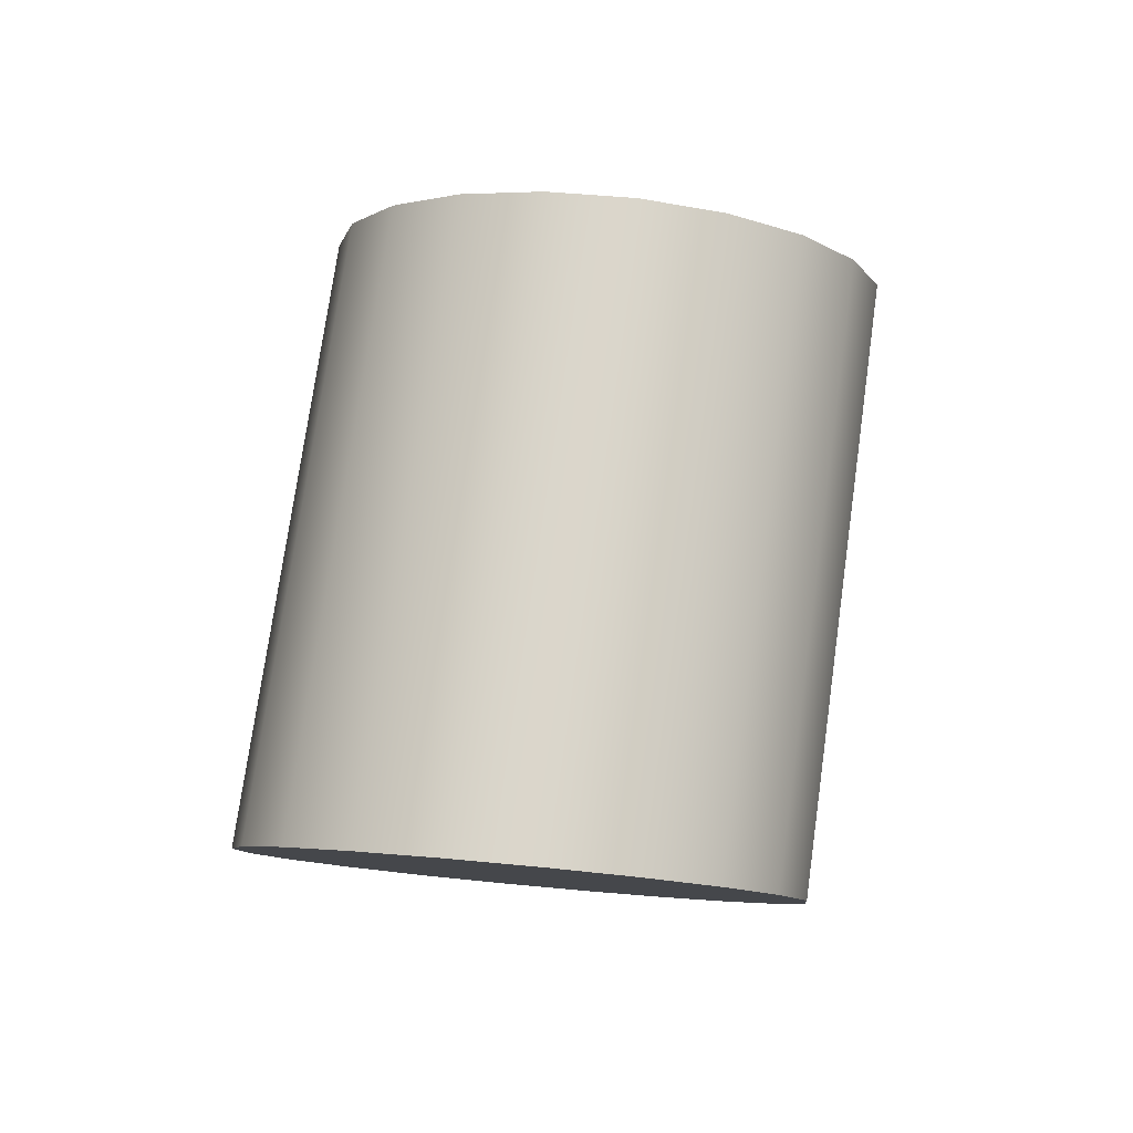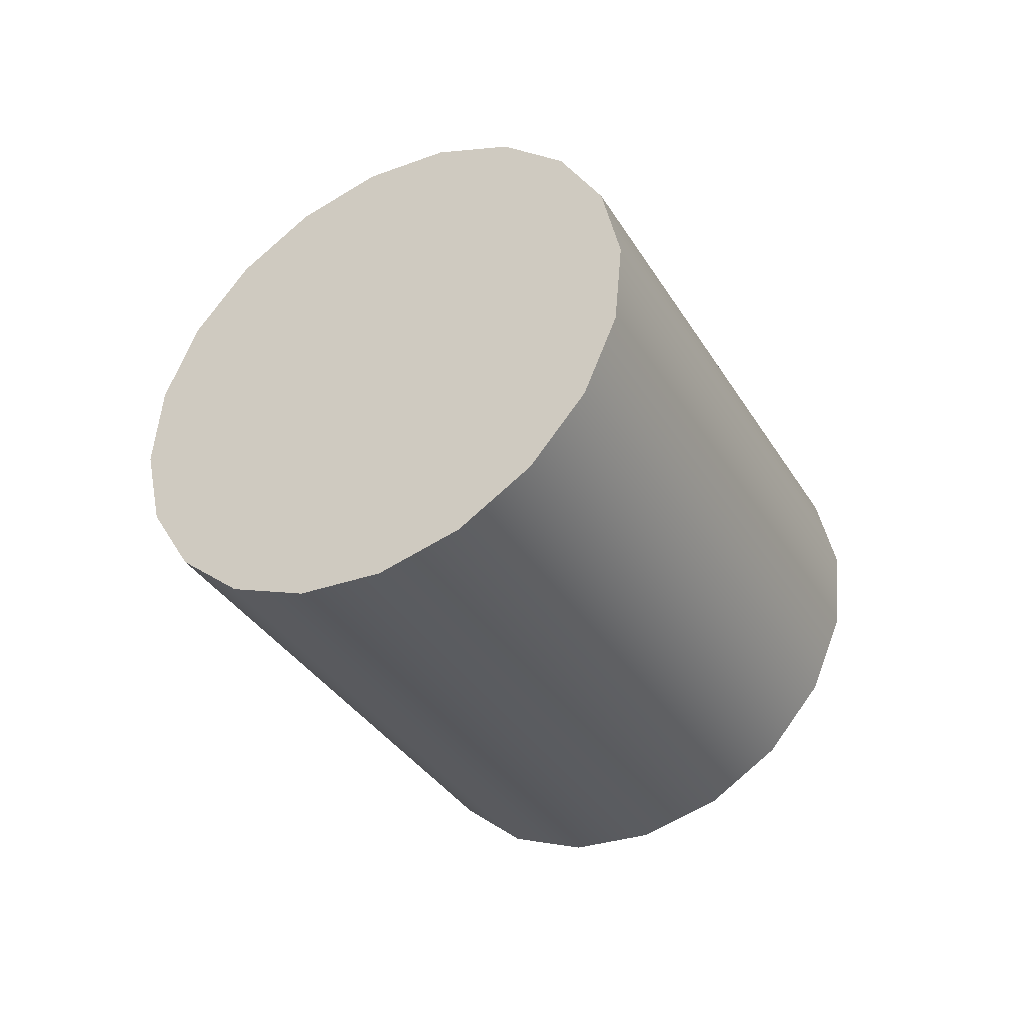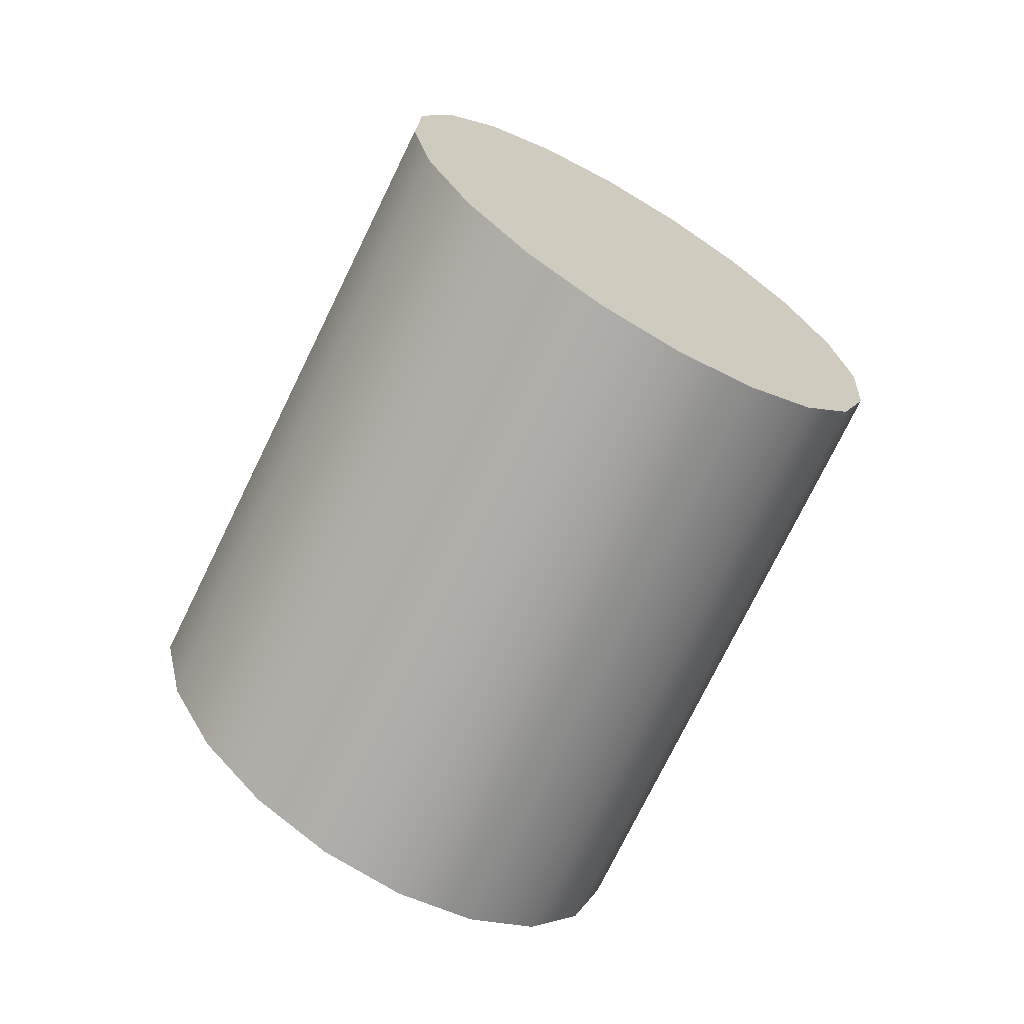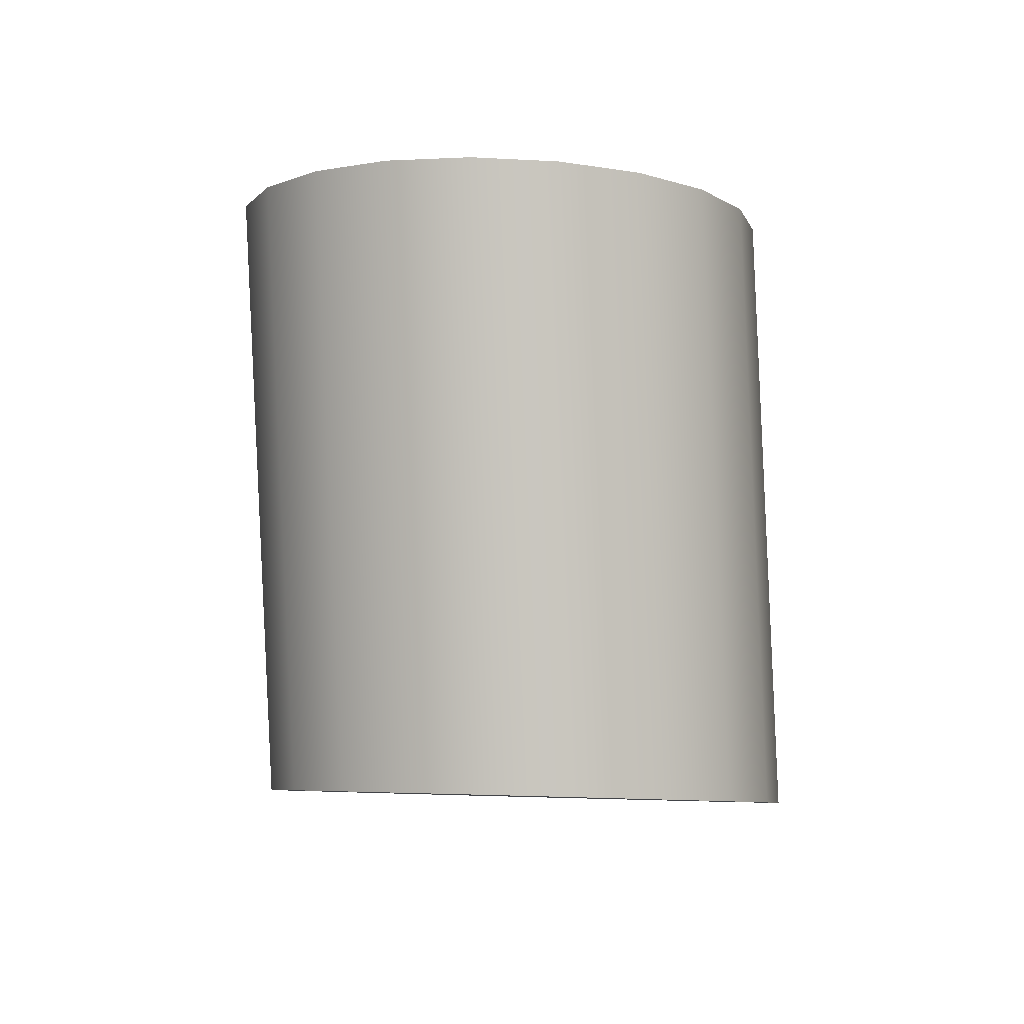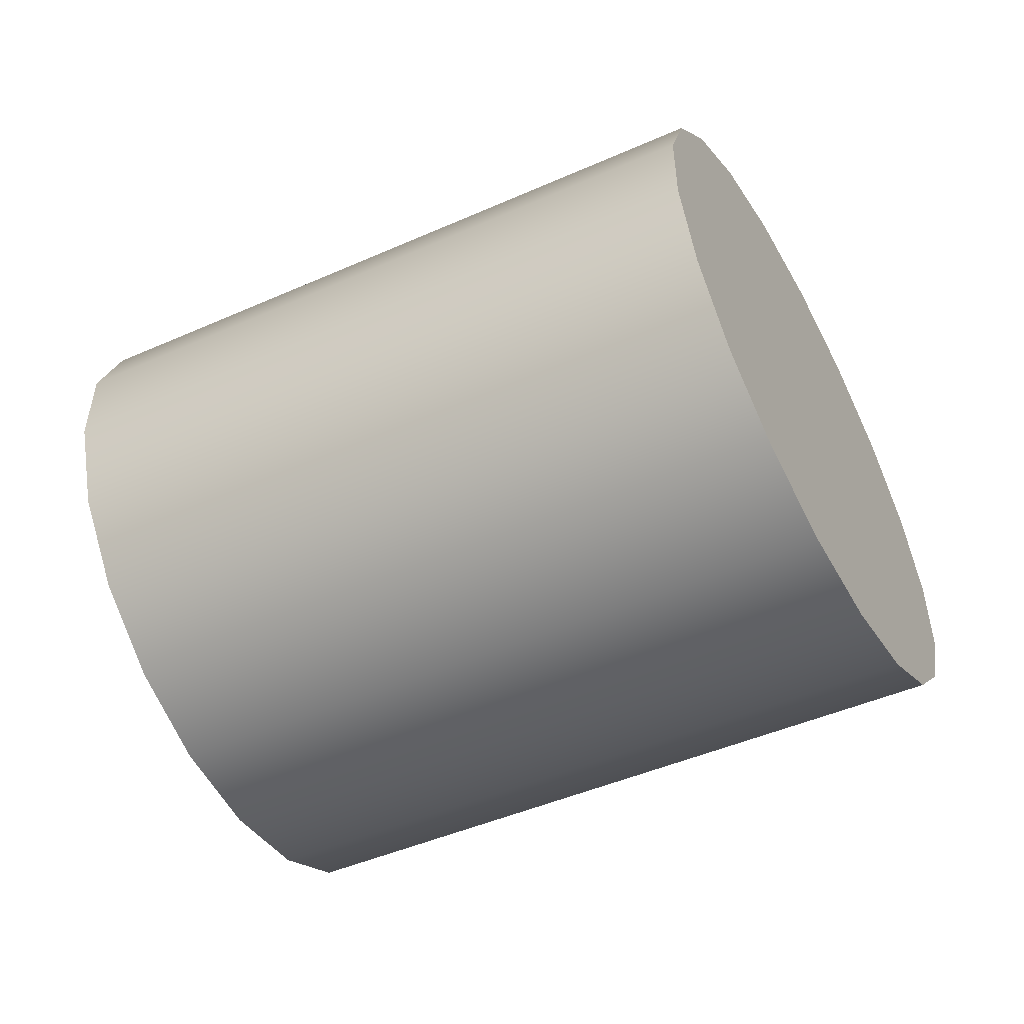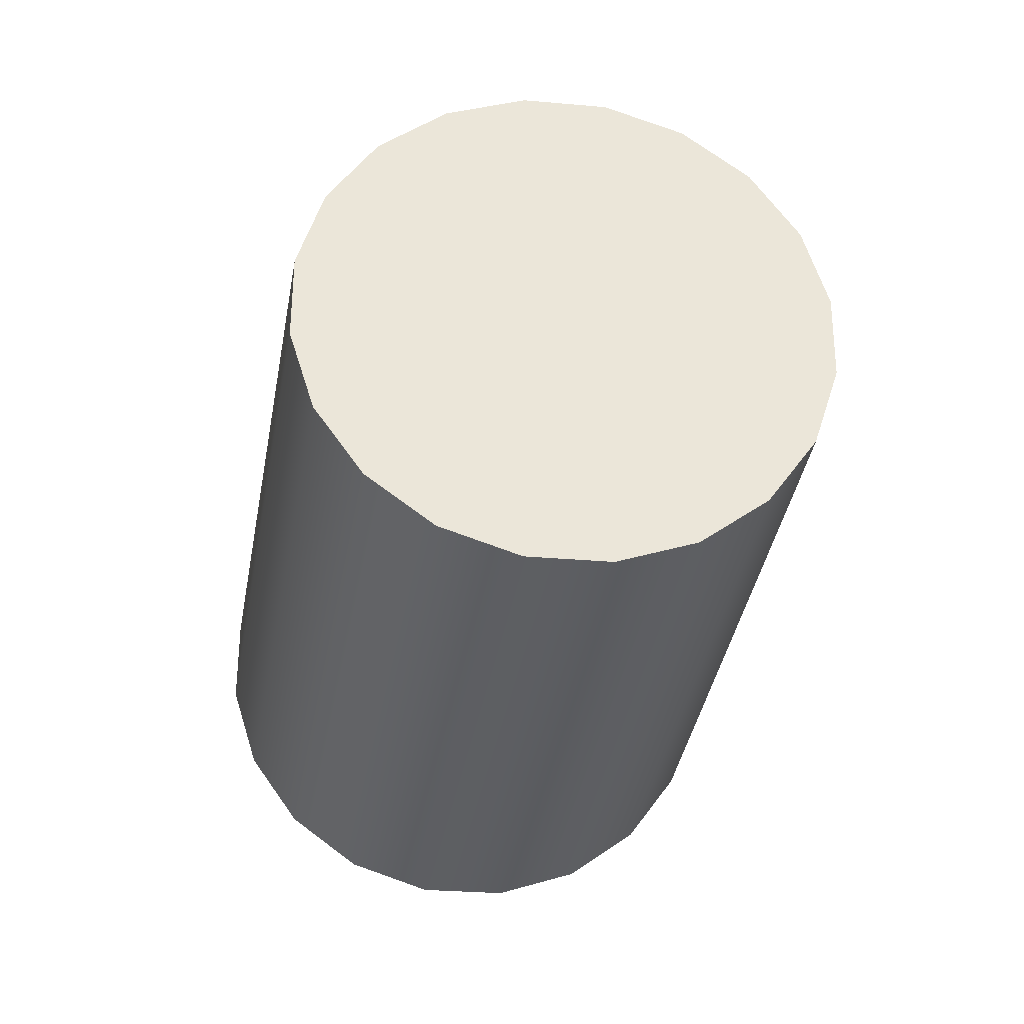
<metadata>
{"format":"obj","ext":"obj","renderer":"f3d","projection":"perspective","resolution":1024,"background":"white","views":[{"elev":-42.4,"azim":135.4,"up":"+Z"},{"elev":66.1,"azim":-99.1,"up":"+Z"},{"elev":6.6,"azim":79.2,"up":"+Z"},{"elev":26.8,"azim":-32.5,"up":"+Z"},{"elev":15.7,"azim":-59.4,"up":"+Y"},{"elev":25.5,"azim":130.6,"up":"+Z"}]}
</metadata>
<code>
g default
v 0.1499 1.866 0.2001
v 0.1516 1.869 0.1977
v 0.1544 1.872 0.1953
v 0.158 1.873 0.1932
v 0.1621 1.873 0.1915
v 0.1662 1.872 0.1905
v 0.17 1.87 0.1902
v 0.173 1.867 0.1907
v 0.175 1.863 0.1919
v 0.1758 1.86 0.1936
v 0.1754 1.856 0.1959
v 0.1736 1.853 0.1983
v 0.1708 1.85 0.2007
v 0.1672 1.849 0.2028
v 0.1631 1.849 0.2045
v 0.159 1.85 0.2055
v 0.1553 1.852 0.2058
v 0.1522 1.855 0.2053
v 0.1502 1.859 0.2041
v 0.1494 1.862 0.2023
v 0.1563 1.879 0.2278
v 0.158 1.882 0.2253
v 0.1609 1.884 0.2229
v 0.1645 1.886 0.2208
v 0.1685 1.886 0.2191
v 0.1726 1.885 0.2181
v 0.1764 1.883 0.2178
v 0.1794 1.88 0.2183
v 0.1815 1.876 0.2195
v 0.1823 1.872 0.2213
v 0.1818 1.869 0.2235
v 0.1801 1.865 0.2259
v 0.1773 1.863 0.2283
v 0.1736 1.862 0.2305
v 0.1696 1.861 0.2321
v 0.1655 1.862 0.2331
v 0.1617 1.865 0.2334
v 0.1587 1.868 0.233
v 0.1566 1.871 0.2318
v 0.1558 1.875 0.23
v 0.1626 1.861 0.198
v 0.1691 1.874 0.2256
g polySurface4 Marcadores1
f 1 21 22 2
f 2 22 23 3
f 3 23 24 4
f 4 24 25 5
f 5 25 26 6
f 6 26 27 7
f 7 27 28 8
f 8 28 29 9
f 9 29 30 10
f 10 30 31 11
f 11 31 32 12
f 12 32 33 13
f 13 33 34 14
f 14 34 35 15
f 15 35 36 16
f 16 36 37 17
f 17 37 38 18
f 18 38 39 19
f 19 39 40 20
f 20 40 21 1
f 2 41 1
f 3 41 2
f 4 41 3
f 5 41 4
f 6 41 5
f 7 41 6
f 8 41 7
f 9 41 8
f 10 41 9
f 11 41 10
f 12 41 11
f 13 41 12
f 14 41 13
f 15 41 14
f 16 41 15
f 17 41 16
f 18 41 17
f 19 41 18
f 20 41 19
f 1 41 20
f 21 42 22
f 22 42 23
f 23 42 24
f 24 42 25
f 25 42 26
f 26 42 27
f 27 42 28
f 28 42 29
f 29 42 30
f 30 42 31
f 31 42 32
f 32 42 33
f 33 42 34
f 34 42 35
f 35 42 36
f 36 42 37
f 37 42 38
f 38 42 39
f 39 42 40
f 40 42 21

</code>
